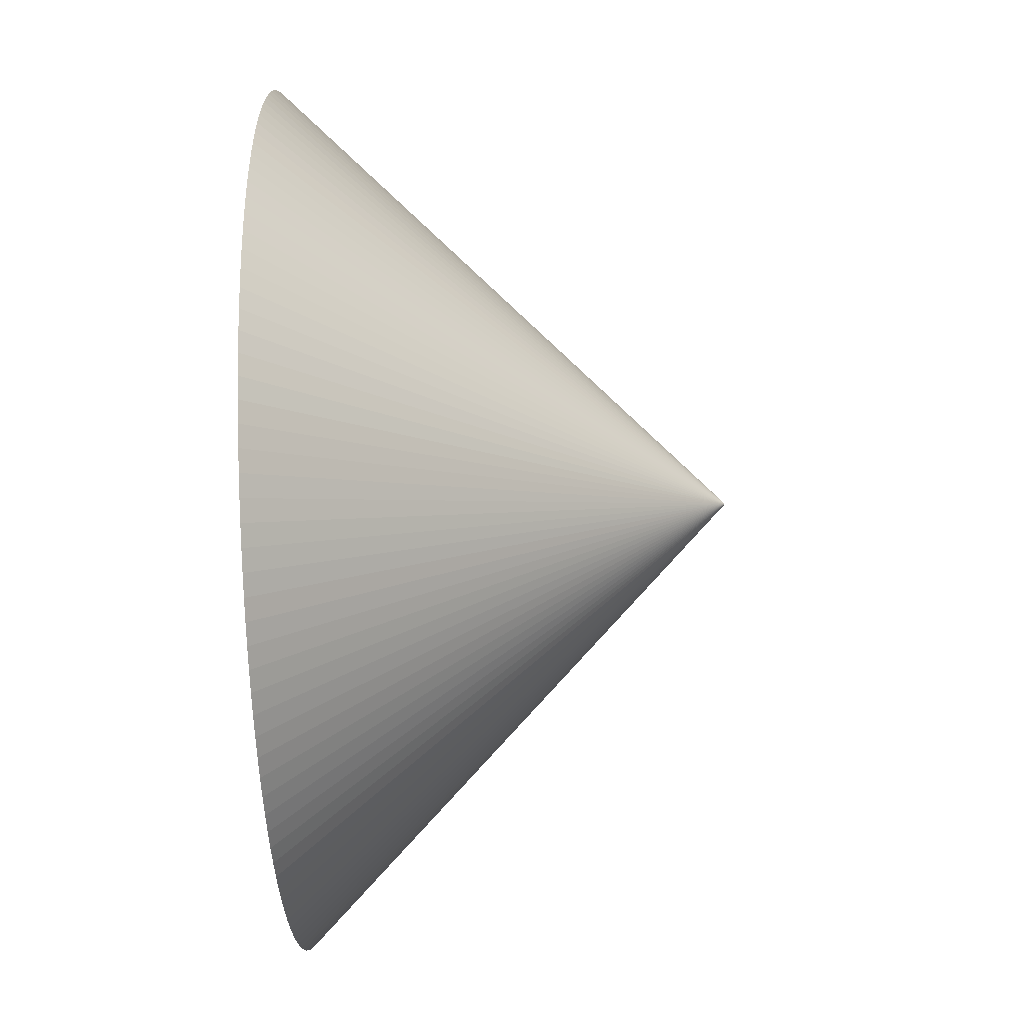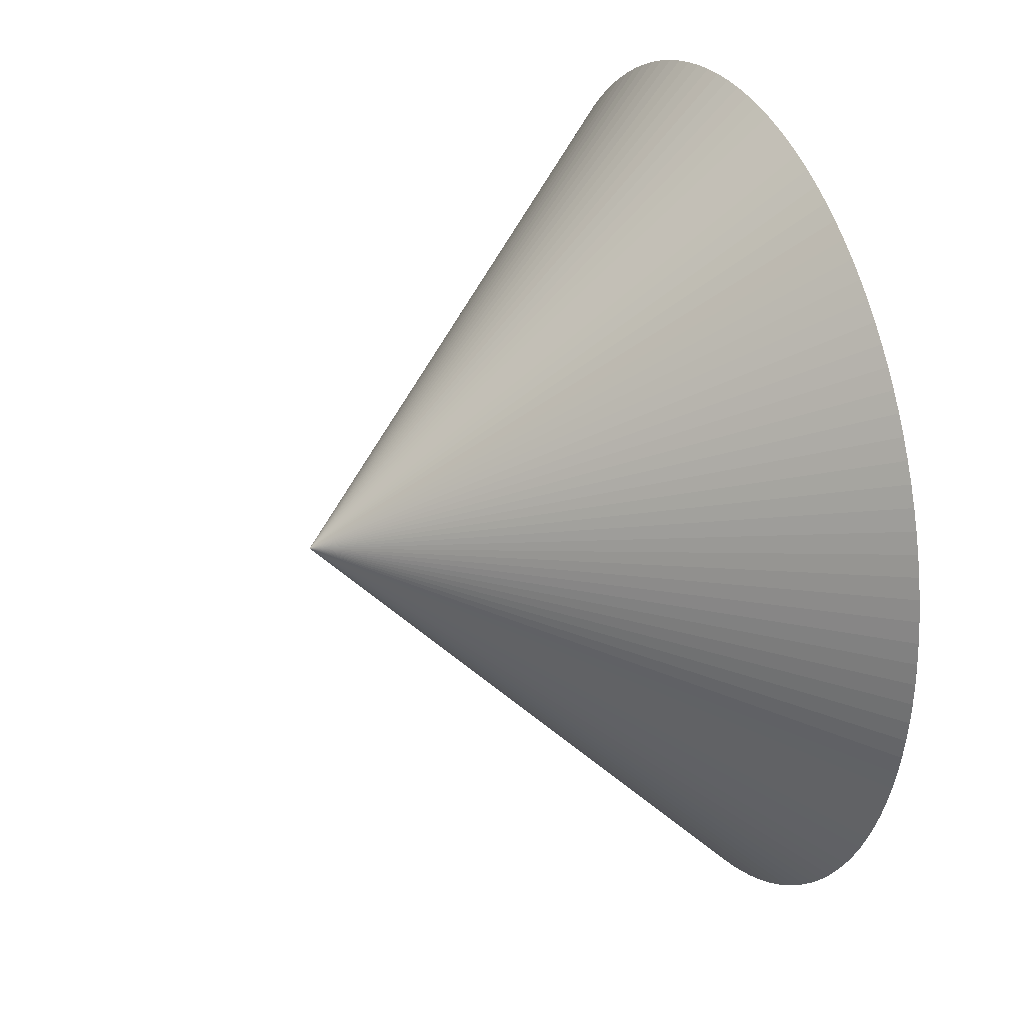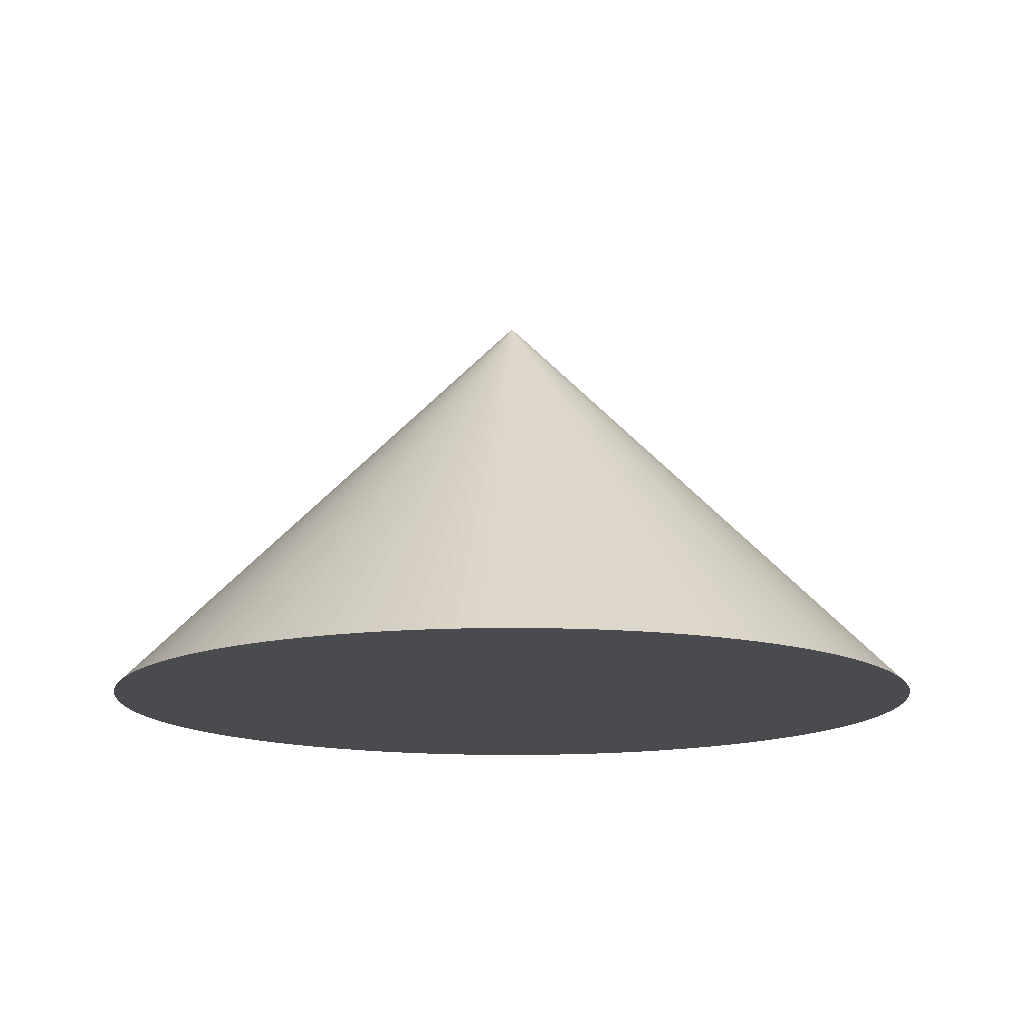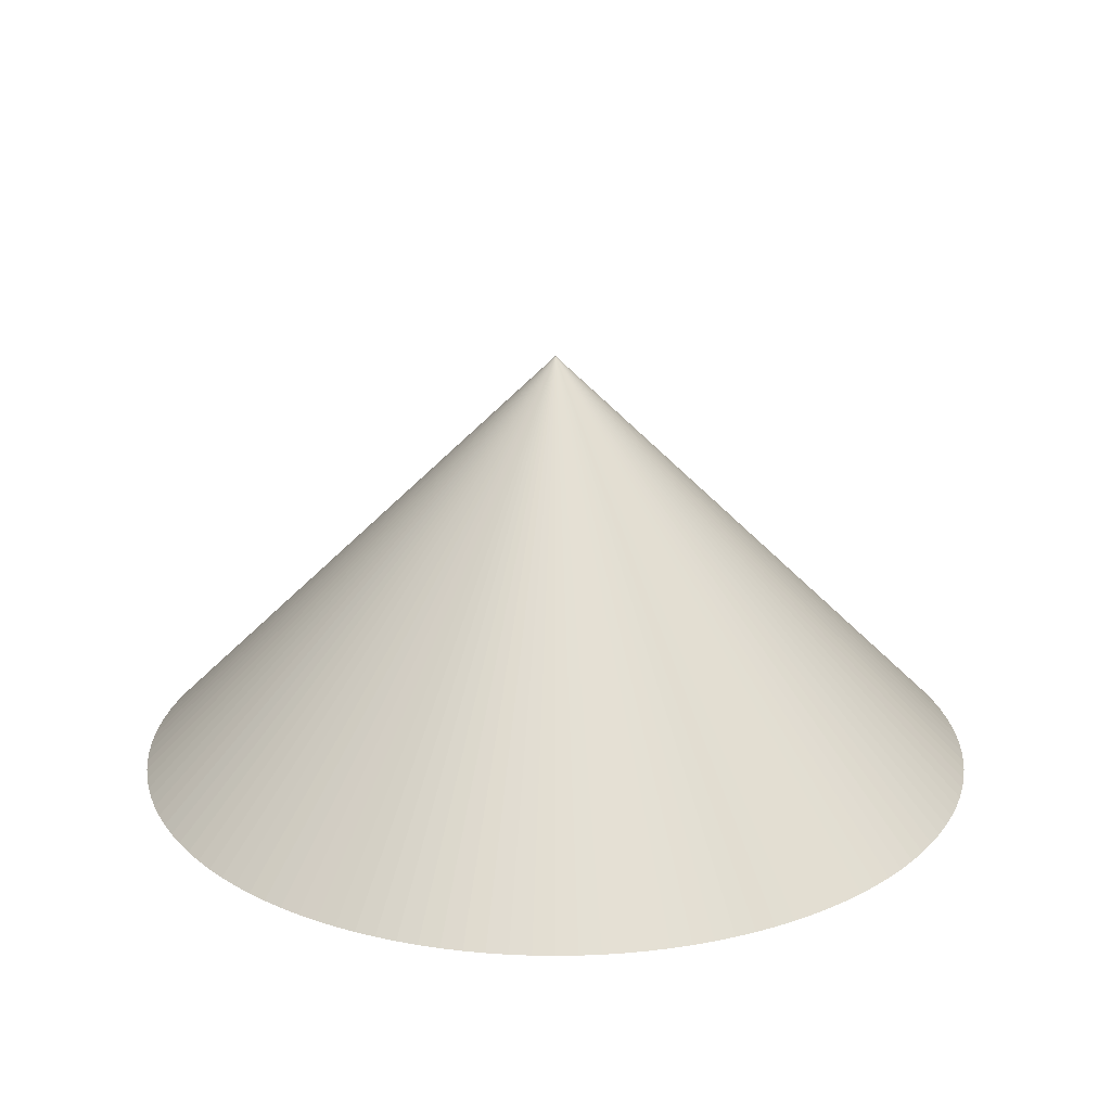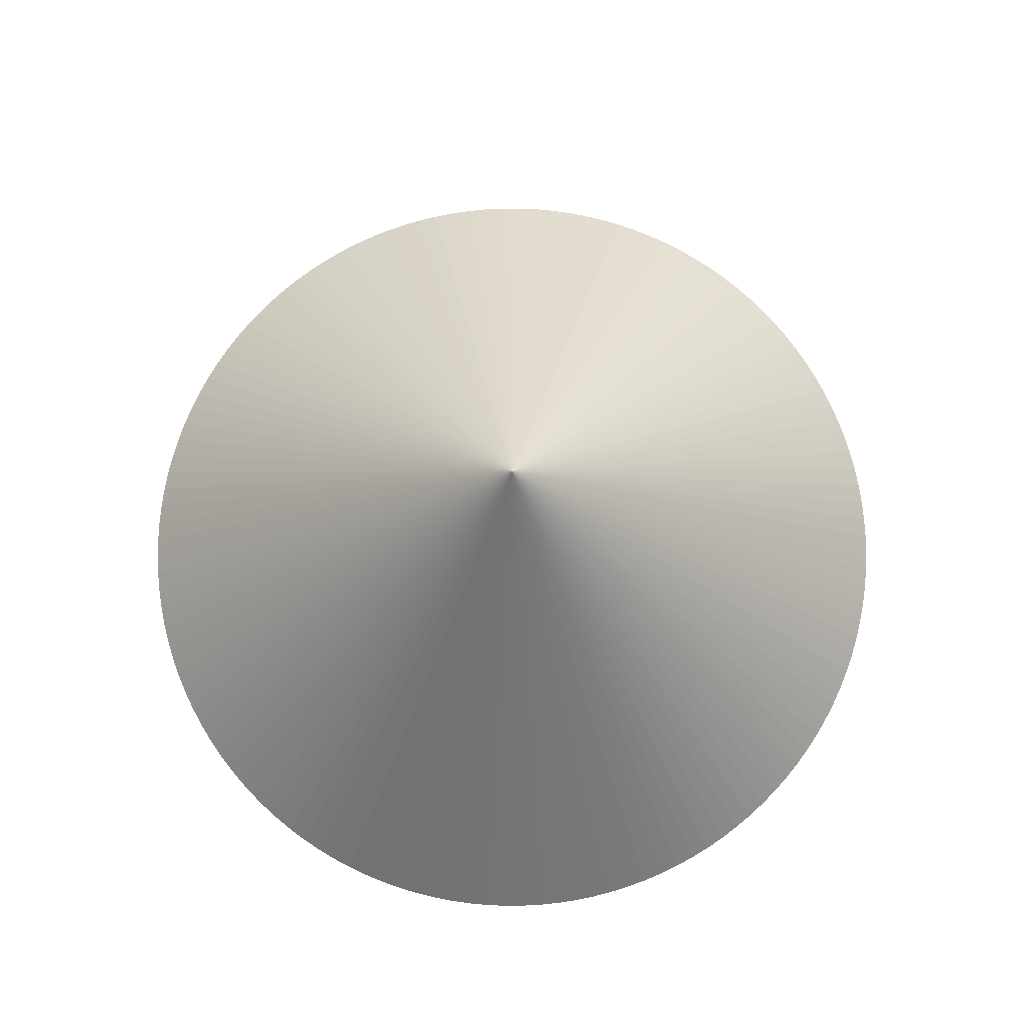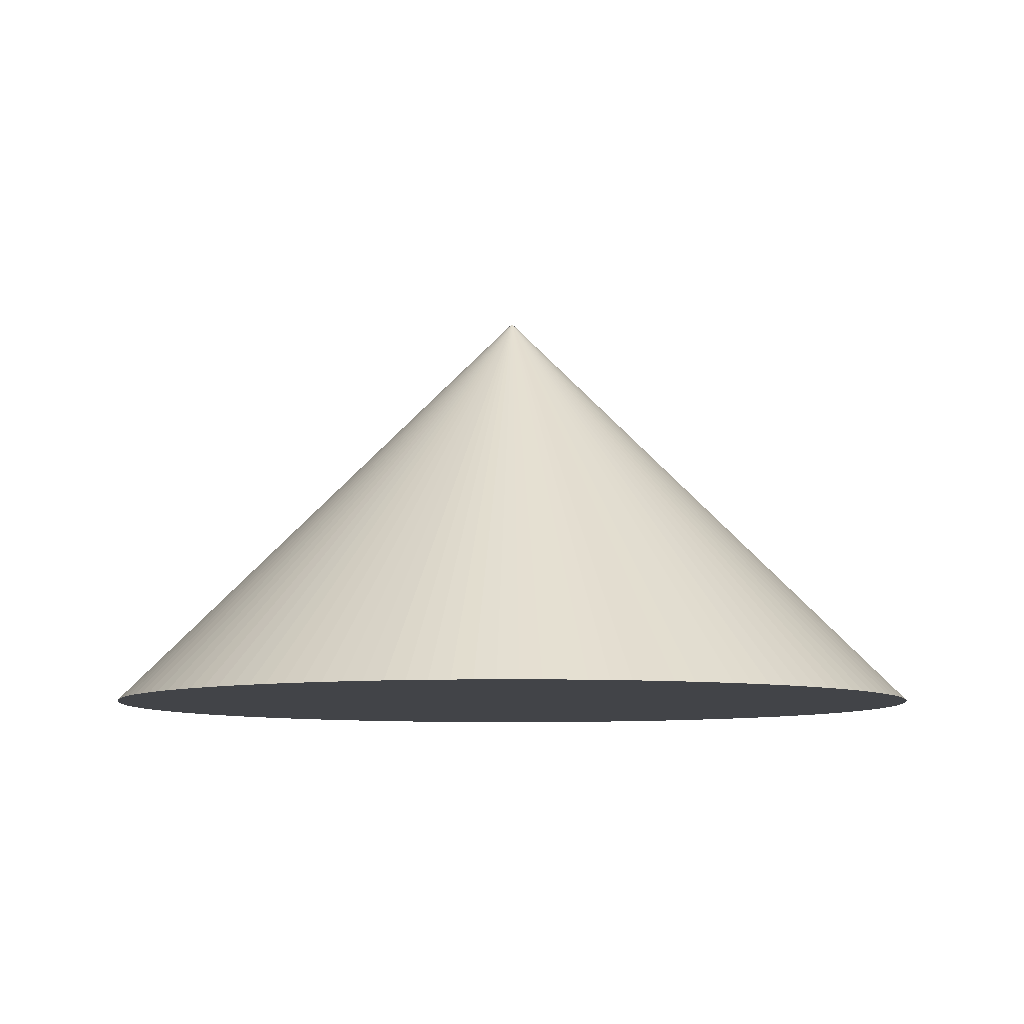
<metadata>
{"format":"obj","ext":"obj","renderer":"f3d","projection":"perspective","resolution":1024,"background":"white","views":[{"elev":-50.5,"azim":92.8,"up":"+Z"},{"elev":25.8,"azim":-112.5,"up":"+Z"},{"elev":-13.9,"azim":-142.3,"up":"+Y"},{"elev":22.0,"azim":87.2,"up":"+Y"},{"elev":78.8,"azim":-97.3,"up":"+Y"},{"elev":-8.0,"azim":-155.6,"up":"+Y"}]}
</metadata>
<code>
o Cone
v 0 -1 -1
v 0.04907 -1 -0.9988
v 0.09802 -1 -0.9952
v 0.1467 -1 -0.9892
v 0.1951 -1 -0.9808
v 0.243 -1 -0.97
v 0.2903 -1 -0.9569
v 0.3369 -1 -0.9415
v 0.3827 -1 -0.9239
v 0.4276 -1 -0.904
v 0.4714 -1 -0.8819
v 0.5141 -1 -0.8577
v 0.5556 -1 -0.8315
v 0.5957 -1 -0.8032
v 0.6344 -1 -0.773
v 0.6716 -1 -0.741
v 0.7071 -1 -0.7071
v 0.741 -1 -0.6716
v 0.773 -1 -0.6344
v 0.8032 -1 -0.5957
v 0.8315 -1 -0.5556
v 0.8577 -1 -0.5141
v 0.8819 -1 -0.4714
v 0.904 -1 -0.4276
v 0.9239 -1 -0.3827
v 0.9415 -1 -0.3369
v 0.9569 -1 -0.2903
v 0.97 -1 -0.243
v 0.9808 -1 -0.1951
v 0.9892 -1 -0.1467
v 0.9952 -1 -0.09802
v 0.9988 -1 -0.04907
v 1 -1 0
v 0.9988 -1 0.04907
v 0.9952 -1 0.09802
v 0.9892 -1 0.1467
v 0.9808 -1 0.1951
v 0.97 -1 0.243
v 0.9569 -1 0.2903
v 0.9415 -1 0.3369
v 0.9239 -1 0.3827
v 0.904 -1 0.4276
v 0.8819 -1 0.4714
v 0.8577 -1 0.5141
v 0.8315 -1 0.5556
v 0.8032 -1 0.5957
v 0.773 -1 0.6344
v 0.741 -1 0.6716
v 0.7071 -1 0.7071
v 0.6716 -1 0.741
v 0.6344 -1 0.773
v 0.5957 -1 0.8032
v 0.5556 -1 0.8315
v 0.5141 -1 0.8577
v 0.4714 -1 0.8819
v 0.4276 -1 0.904
v 0.3827 -1 0.9239
v 0.3369 -1 0.9415
v 0.2903 -1 0.9569
v 0.243 -1 0.97
v 0.1951 -1 0.9808
v 0.1467 -1 0.9892
v 0.09802 -1 0.9952
v 0.04907 -1 0.9988
v 2e-06 -1 1
v -0.04907 -1 0.9988
v -0.09802 -1 0.9952
v -0.1467 -1 0.9892
v -0.1951 -1 0.9808
v -0.243 -1 0.97
v -0.2903 -1 0.9569
v -0.3369 -1 0.9415
v -0.3827 -1 0.9239
v -0.4276 -1 0.904
v -0.4714 -1 0.8819
v -0.5141 -1 0.8577
v -0.5556 -1 0.8315
v -0.5957 -1 0.8032
v -0.6344 -1 0.773
v -0.6716 -1 0.741
v -0.7071 -1 0.7071
v -0.7409 -1 0.6716
v -0.773 -1 0.6344
v -0.8032 -1 0.5957
v -0.8315 -1 0.5556
v -0.8577 -1 0.5141
v -0.8819 -1 0.4714
v -0.904 -1 0.4276
v -0.9239 -1 0.3827
v -0.9415 -1 0.3369
v -0.9569 -1 0.2903
v -0.97 -1 0.243
v -0.9808 -1 0.1951
v -0.9892 -1 0.1467
v -0.9952 -1 0.09802
v -0.9988 -1 0.04907
v -1 -1 1e-06
v -0.9988 -1 -0.04907
v -0.9952 -1 -0.09802
v -0.9892 -1 -0.1467
v -0.9808 -1 -0.1951
v -0.97 -1 -0.243
v -0.9569 -1 -0.2903
v -0.9415 -1 -0.3369
v -0.9239 -1 -0.3827
v -0.904 -1 -0.4276
v -0.8819 -1 -0.4714
v -0.8577 -1 -0.5141
v -0.8315 -1 -0.5556
v -0.8032 -1 -0.5957
v -0.773 -1 -0.6344
v -0.741 -1 -0.6716
v -0.7071 -1 -0.7071
v -0.6716 -1 -0.741
v -0.6344 -1 -0.773
v -0.5957 -1 -0.8032
v -0.5556 -1 -0.8315
v -0.5141 -1 -0.8577
v -0.4714 -1 -0.8819
v -0.4276 -1 -0.904
v -0.3827 -1 -0.9239
v -0.3369 -1 -0.9415
v -0.2903 -1 -0.9569
v -0.243 -1 -0.97
v -0.1951 -1 -0.9808
v -0.1467 -1 -0.9892
v -0.09801 -1 -0.9952
v -0.04906 -1 -0.9988
v 0 0 0
f 1 129 2
f 2 129 3
f 3 129 4
f 4 129 5
f 5 129 6
f 6 129 7
f 7 129 8
f 8 129 9
f 9 129 10
f 10 129 11
f 11 129 12
f 12 129 13
f 13 129 14
f 14 129 15
f 15 129 16
f 16 129 17
f 17 129 18
f 18 129 19
f 19 129 20
f 20 129 21
f 21 129 22
f 22 129 23
f 23 129 24
f 24 129 25
f 25 129 26
f 26 129 27
f 27 129 28
f 28 129 29
f 29 129 30
f 30 129 31
f 31 129 32
f 32 129 33
f 33 129 34
f 34 129 35
f 35 129 36
f 36 129 37
f 37 129 38
f 38 129 39
f 39 129 40
f 40 129 41
f 41 129 42
f 42 129 43
f 43 129 44
f 44 129 45
f 45 129 46
f 46 129 47
f 47 129 48
f 48 129 49
f 49 129 50
f 50 129 51
f 51 129 52
f 52 129 53
f 53 129 54
f 54 129 55
f 55 129 56
f 56 129 57
f 57 129 58
f 58 129 59
f 59 129 60
f 60 129 61
f 61 129 62
f 62 129 63
f 63 129 64
f 64 129 65
f 65 129 66
f 66 129 67
f 67 129 68
f 68 129 69
f 69 129 70
f 70 129 71
f 71 129 72
f 72 129 73
f 73 129 74
f 74 129 75
f 75 129 76
f 76 129 77
f 77 129 78
f 78 129 79
f 79 129 80
f 80 129 81
f 81 129 82
f 82 129 83
f 83 129 84
f 84 129 85
f 85 129 86
f 86 129 87
f 87 129 88
f 88 129 89
f 89 129 90
f 90 129 91
f 91 129 92
f 92 129 93
f 93 129 94
f 94 129 95
f 95 129 96
f 96 129 97
f 97 129 98
f 98 129 99
f 99 129 100
f 100 129 101
f 101 129 102
f 102 129 103
f 103 129 104
f 104 129 105
f 105 129 106
f 106 129 107
f 107 129 108
f 108 129 109
f 109 129 110
f 110 129 111
f 111 129 112
f 112 129 113
f 113 129 114
f 114 129 115
f 115 129 116
f 116 129 117
f 117 129 118
f 118 129 119
f 119 129 120
f 120 129 121
f 121 129 122
f 122 129 123
f 123 129 124
f 124 129 125
f 125 129 126
f 126 129 127
f 1 2 3 4 5 6 7 8 9 10 11 12 13 14 15 16 17 18 19 20 21 22 23 24 25 26 27 28 29 30 31 32 33 34 35 36 37 38 39 40 41 42 43 44 45 46 47 48 49 50 51 52 53 54 55 56 57 58 59 60 61 62 63 64 65 66 67 68 69 70 71 72 73 74 75 76 77 78 79 80 81 82 83 84 85 86 87 88 89 90 91 92 93 94 95 96 97 98 99 100 101 102 103 104 105 106 107 108 109 110 111 112 113 114 115 116 117 118 119 120 121 122 123 124 125 126 127 128
f 127 129 128
f 128 129 1

</code>
